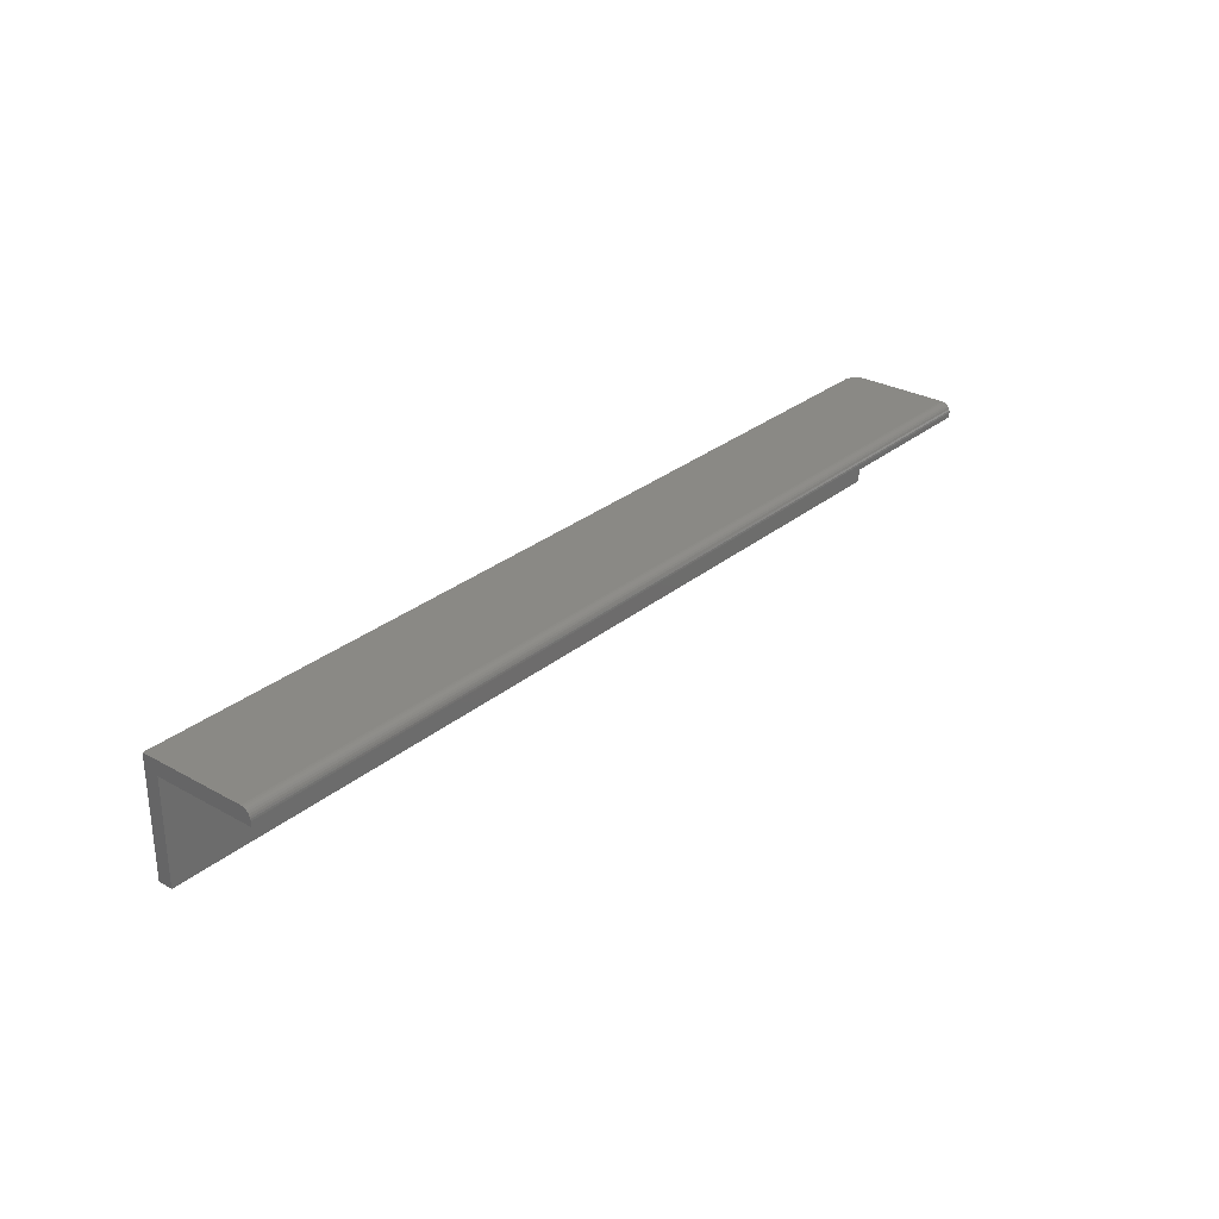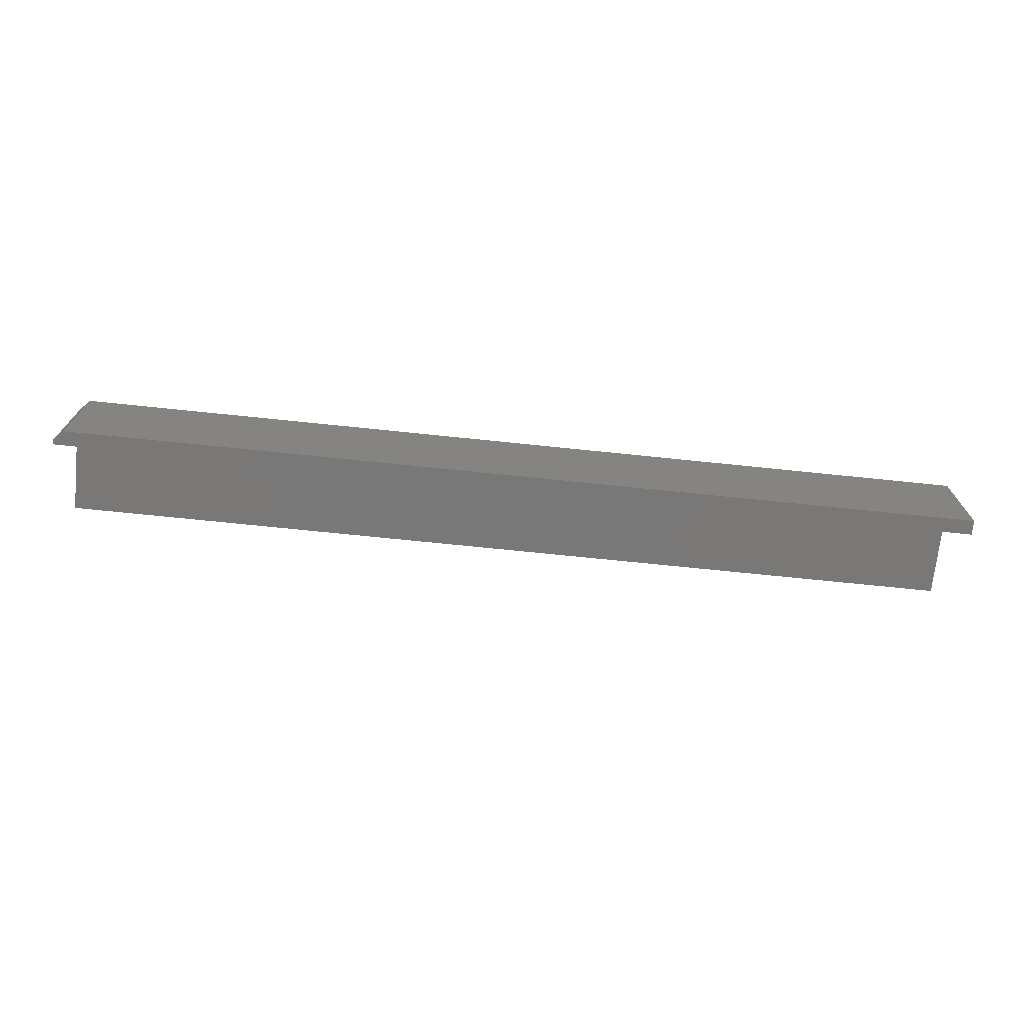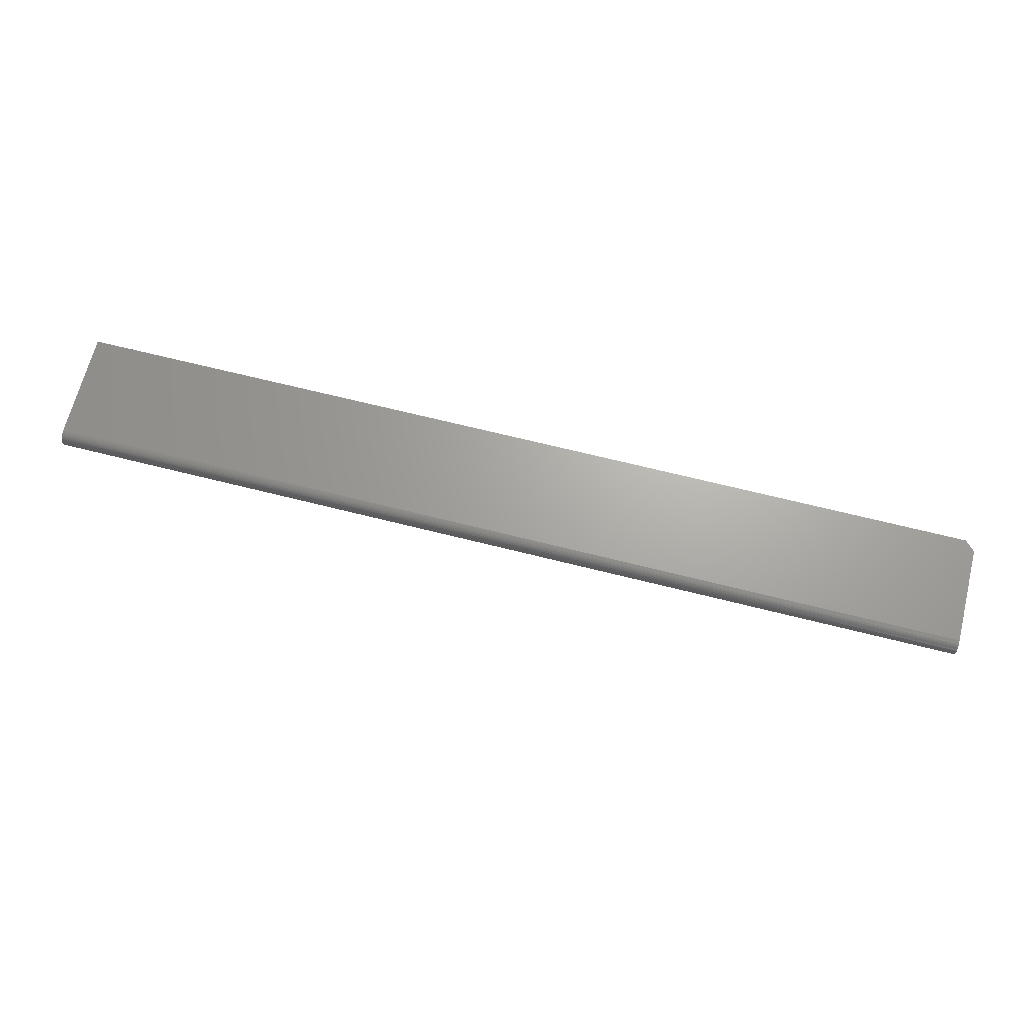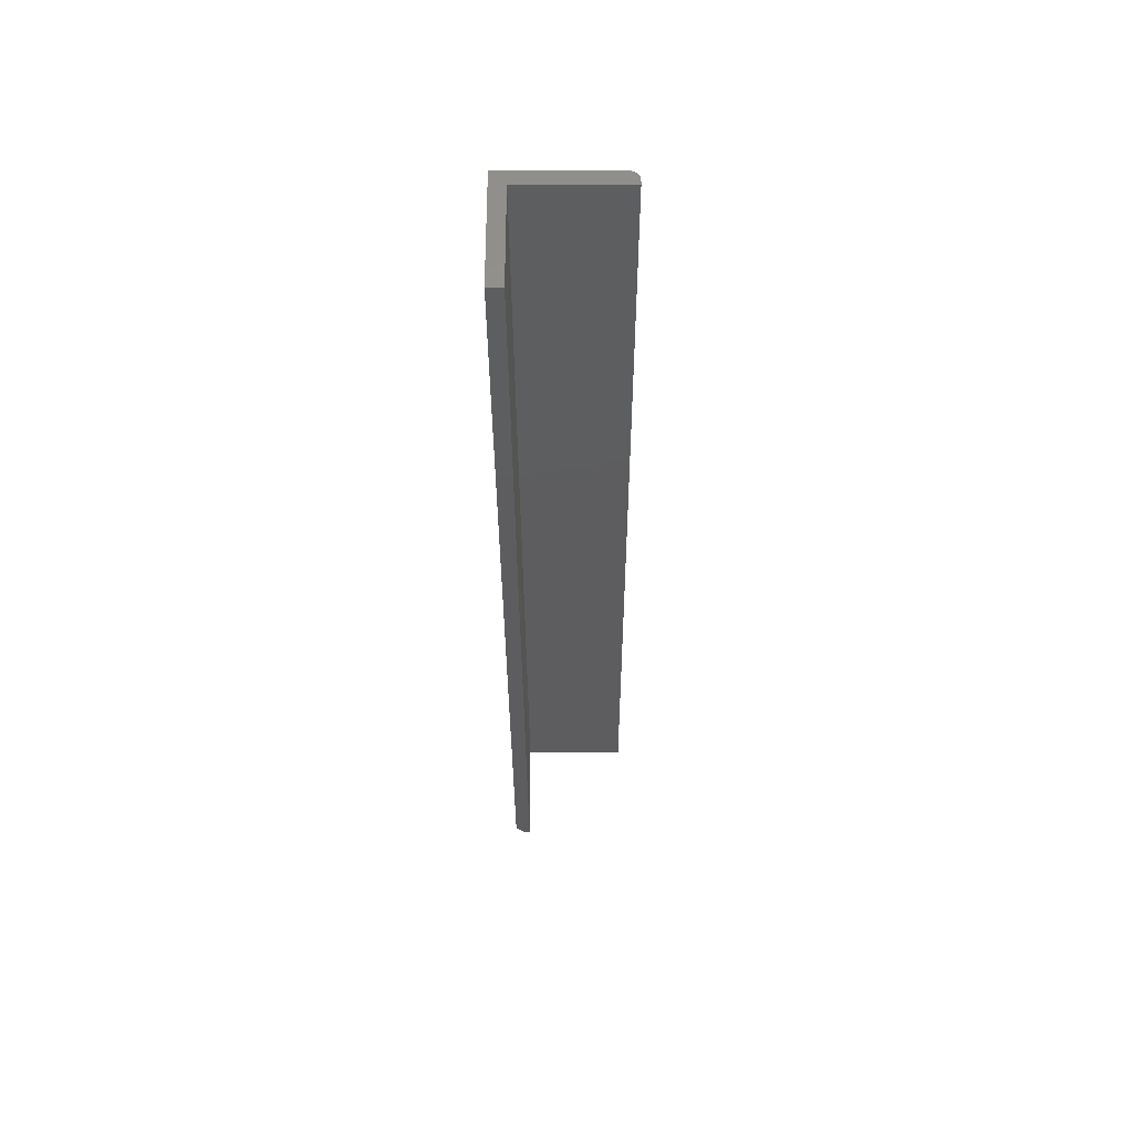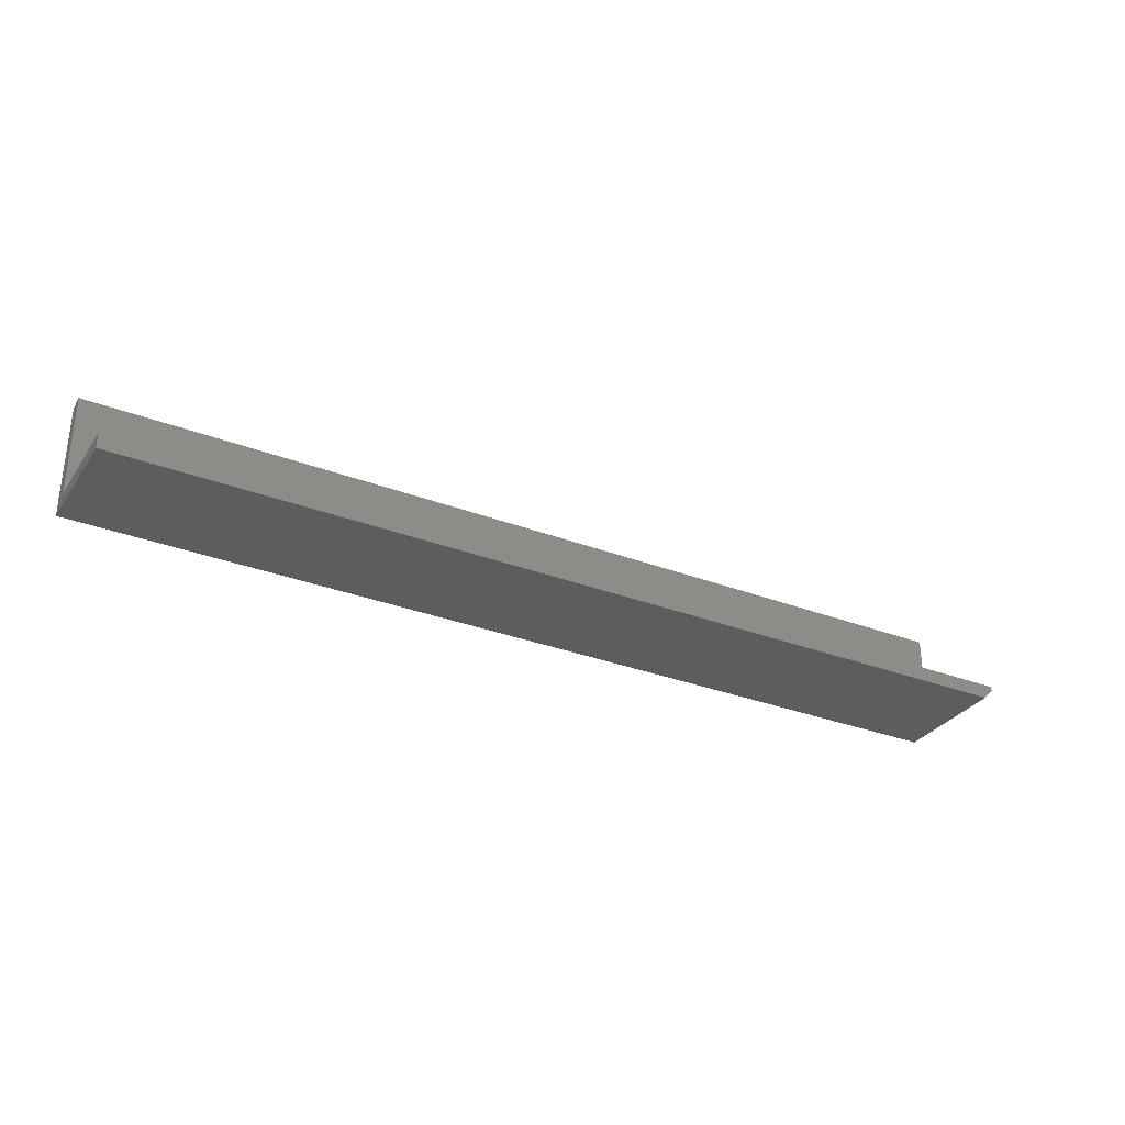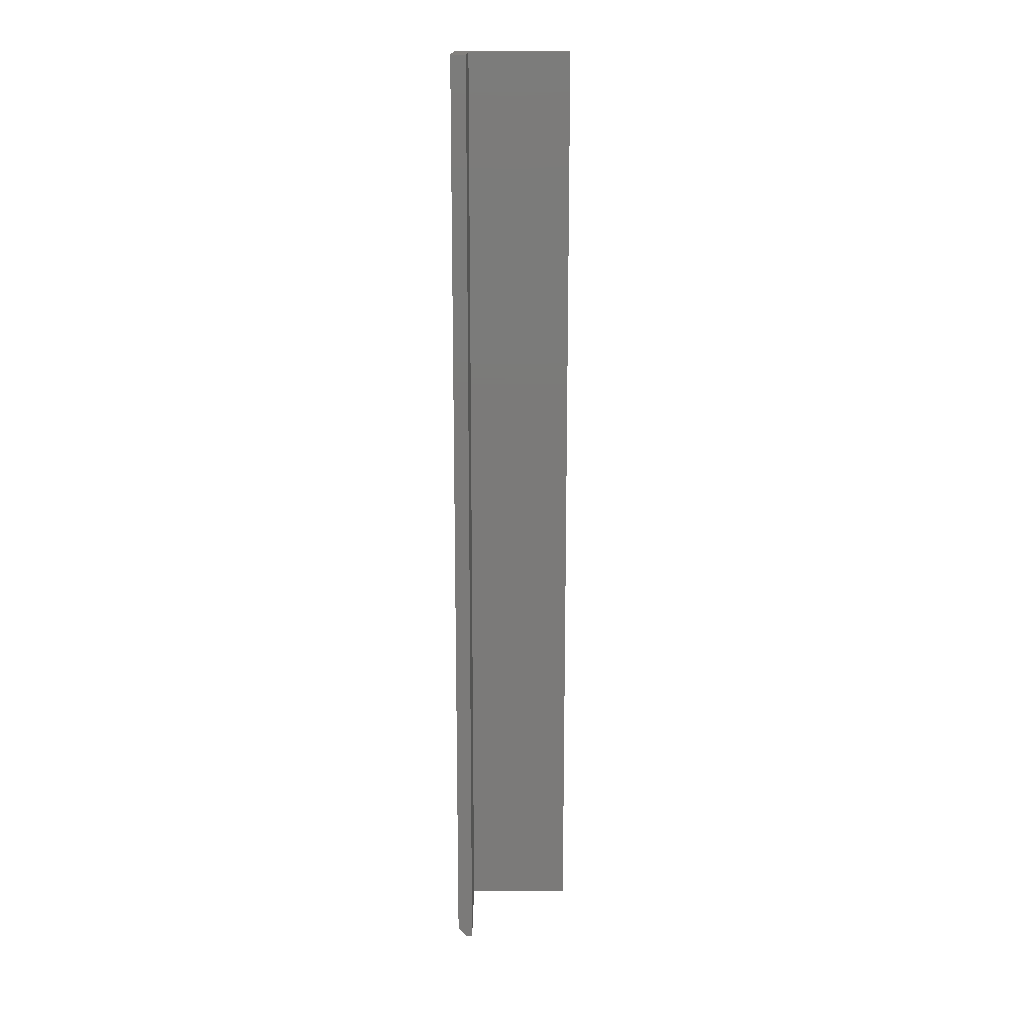
<metadata>
{"format":"stl","ext":"stl","renderer":"f3d","projection":"perspective","resolution":1024,"background":"white","views":[{"elev":28.9,"azim":-50.4,"up":"+Y"},{"elev":-71.3,"azim":174.1,"up":"+Y"},{"elev":67.3,"azim":14.2,"up":"+Y"},{"elev":-32.8,"azim":-89.8,"up":"+Y"},{"elev":-31.5,"azim":-28.6,"up":"+Z"},{"elev":-73.7,"azim":-90.0,"up":"+Y"}]}
</metadata>
<code>
# stl→obj: 30 verts, 56 faces
v 0.75 -0.001189 0.1779
v 0.75 -0.002633 0.1806
v 0.75 -0.004576 0.1829
v 0.75 -0.02368 0.02368
v 0.75 -0.1875 0.02368
v 0.75 -0.1875 0.01562
v 0.75 9.568e-19 0.01562
v 0.75 1.052e-17 0.1719
v 0.75 -0.02368 0.1875
v 0.75 -0.0003002 0.1749
v 0.75 -0.01562 0.1875
v 0.75 -0.006944 0.1849
v 0.75 -0.009646 0.1863
v 0.75 -0.01258 0.1872
v -0.75 0 -1.148e-17
v -0.75 1.052e-17 0.1719
v 0.7344 0 -1.148e-17
v -0.75 -0.004576 0.1829
v -0.75 -0.002633 0.1806
v -0.75 -0.001189 0.1779
v -0.75 -0.02368 0.1875
v -0.75 -0.01562 0.1875
v -0.75 -0.0003002 0.1749
v -0.75 -0.02368 0.02368
v -0.75 -0.01258 0.1872
v -0.75 -0.009646 0.1863
v -0.75 -0.006944 0.1849
v -0.75 -0.1875 0
v -0.75 -0.1875 0.02368
v 0.7344 -0.1875 0
f 1 2 3
f 4 5 6
f 4 6 7
f 4 7 8
f 9 4 8
f 9 8 10
f 9 10 1
f 9 1 3
f 9 3 11
f 3 12 13
f 3 13 14
f 3 14 11
f 15 16 17
f 17 16 8
f 17 8 7
f 18 19 20
f 21 22 18
f 21 18 20
f 21 20 23
f 21 23 16
f 21 16 24
f 18 22 25
f 18 25 26
f 18 26 27
f 16 15 24
f 24 15 28
f 24 28 29
f 22 21 11
f 11 21 9
f 22 11 25
f 25 11 14
f 25 14 26
f 26 14 13
f 26 13 27
f 27 13 12
f 27 12 18
f 18 12 3
f 18 3 19
f 19 3 2
f 19 2 20
f 20 2 1
f 20 1 23
f 23 1 10
f 23 10 16
f 16 10 8
f 29 28 5
f 5 28 30
f 5 30 6
f 28 15 30
f 30 15 17
f 6 30 7
f 7 30 17
f 24 29 4
f 4 29 5
f 21 24 9
f 9 24 4

</code>
